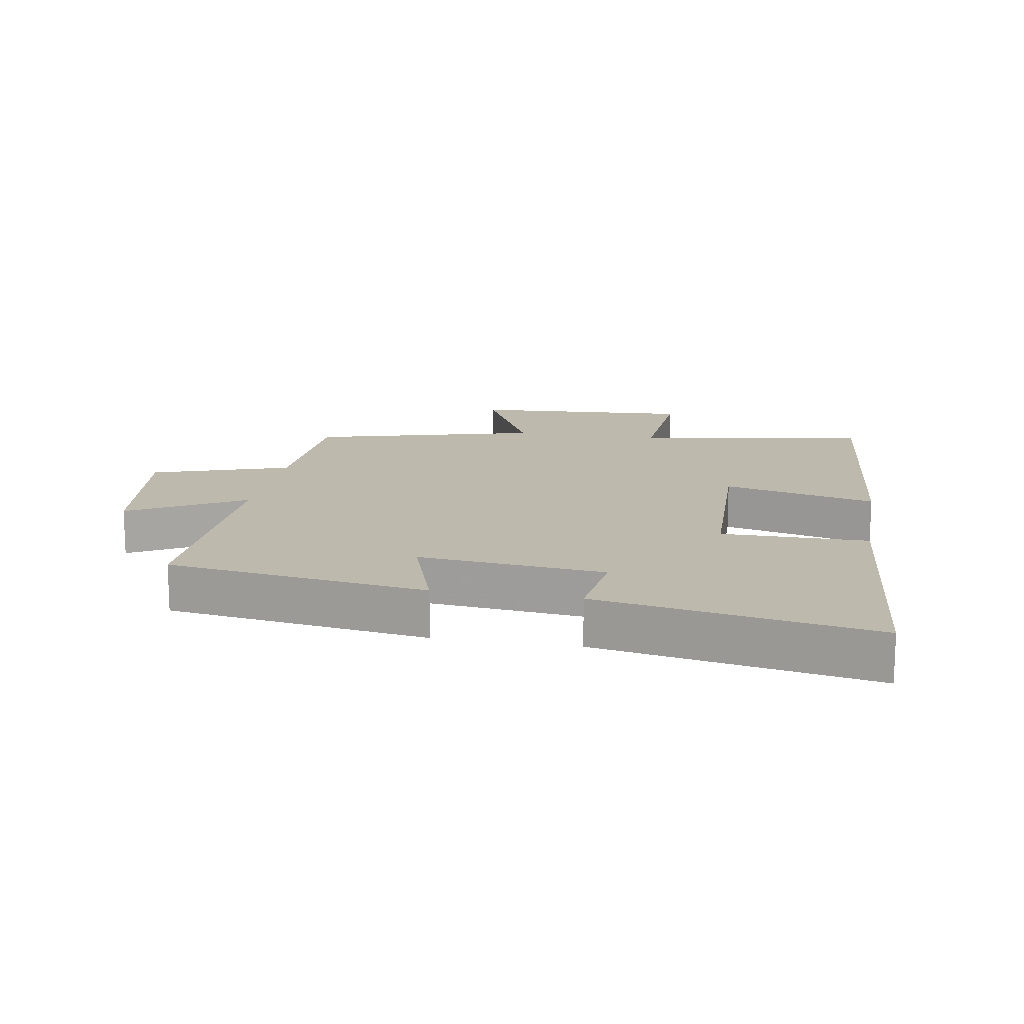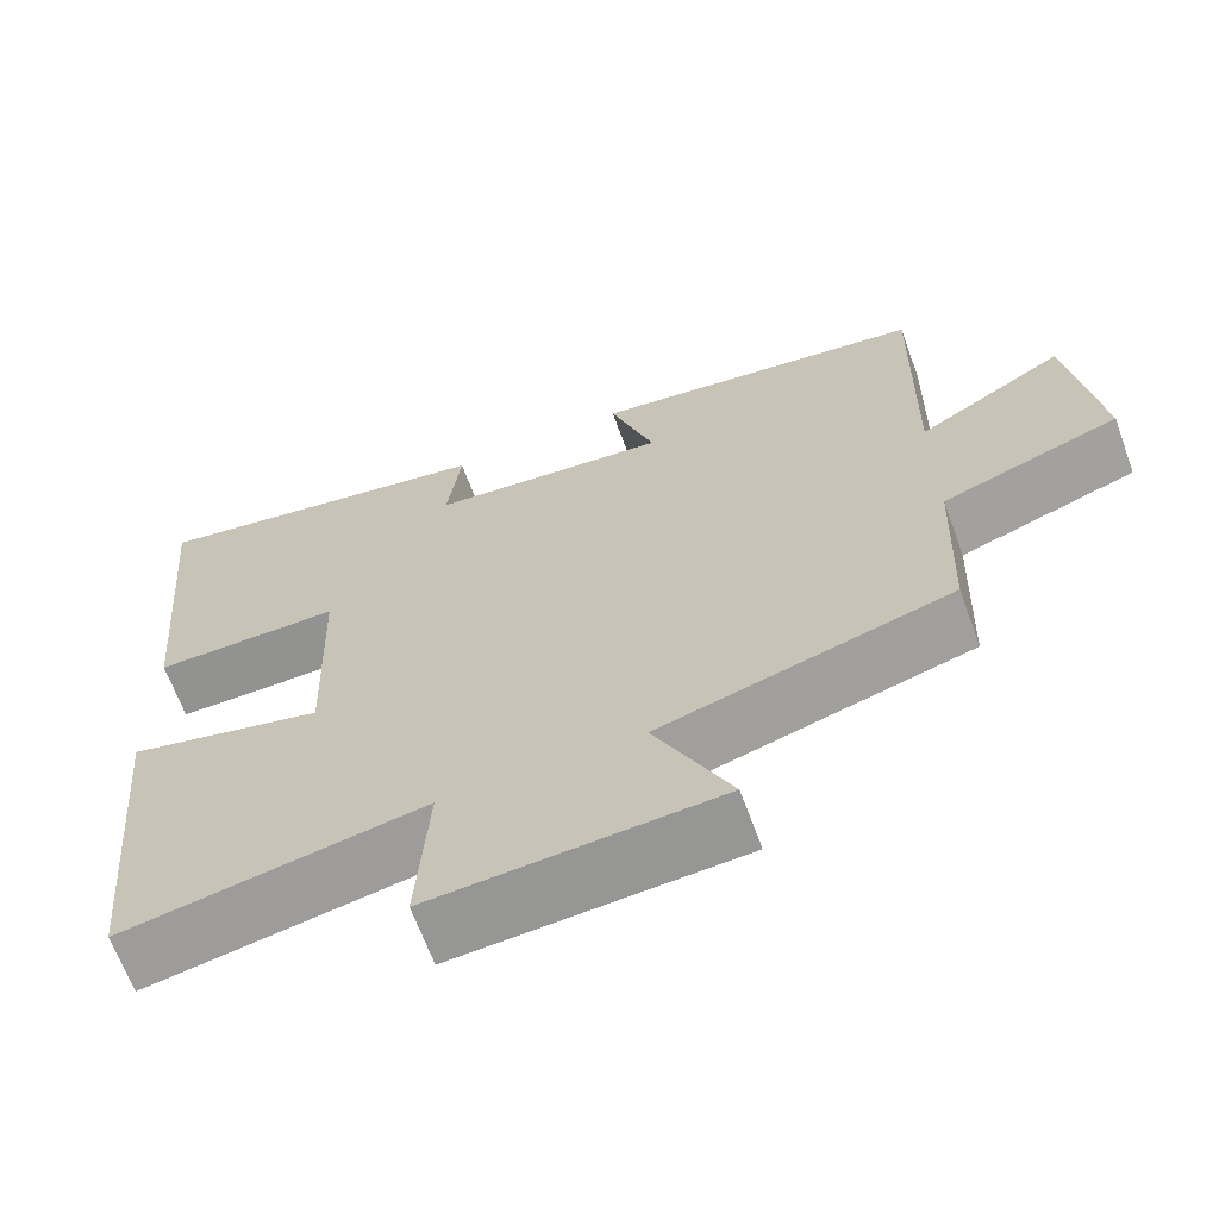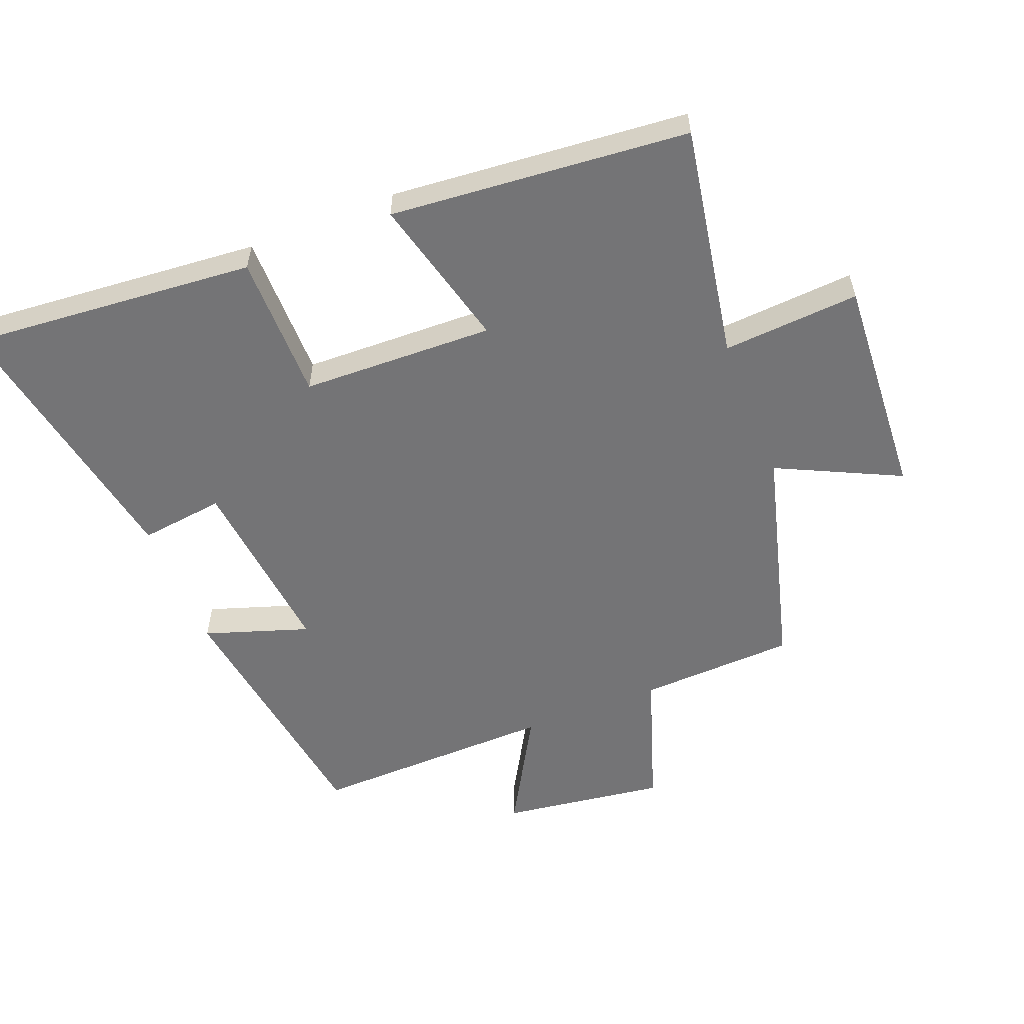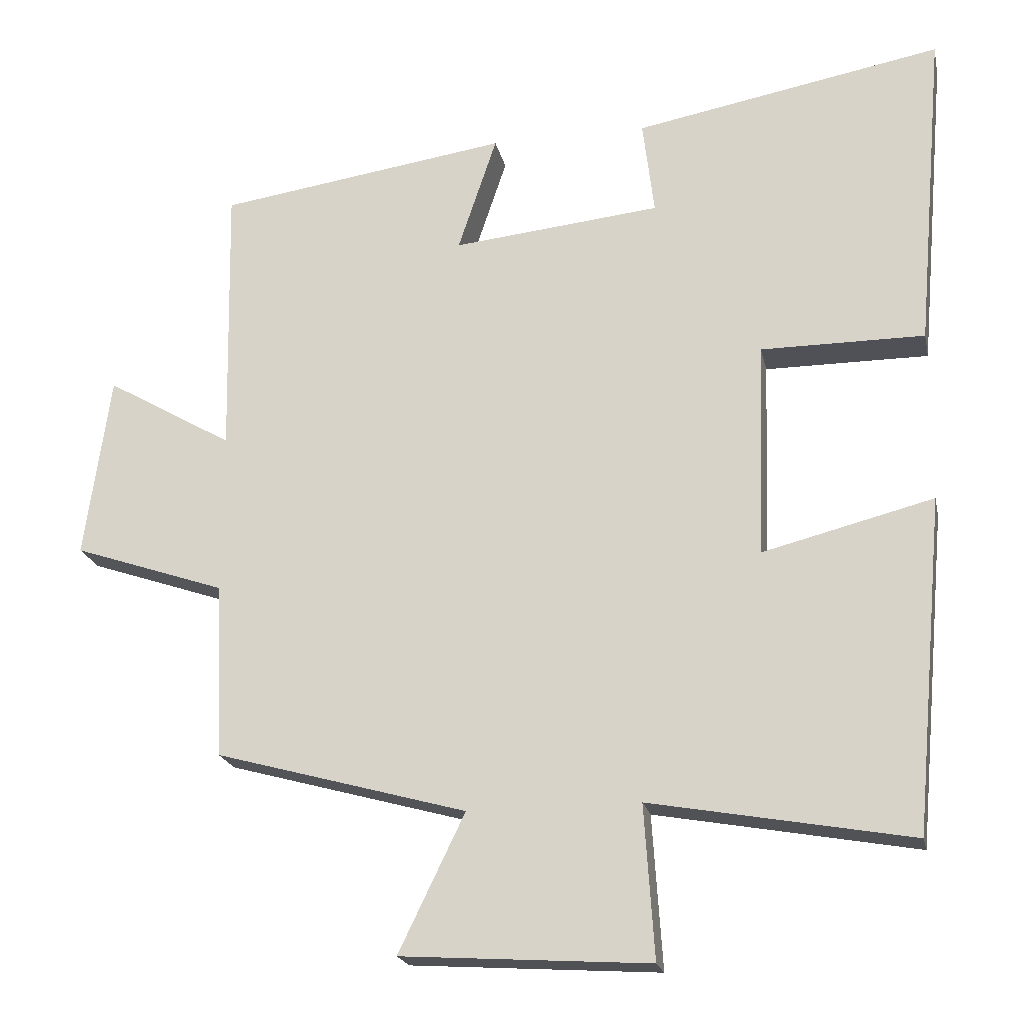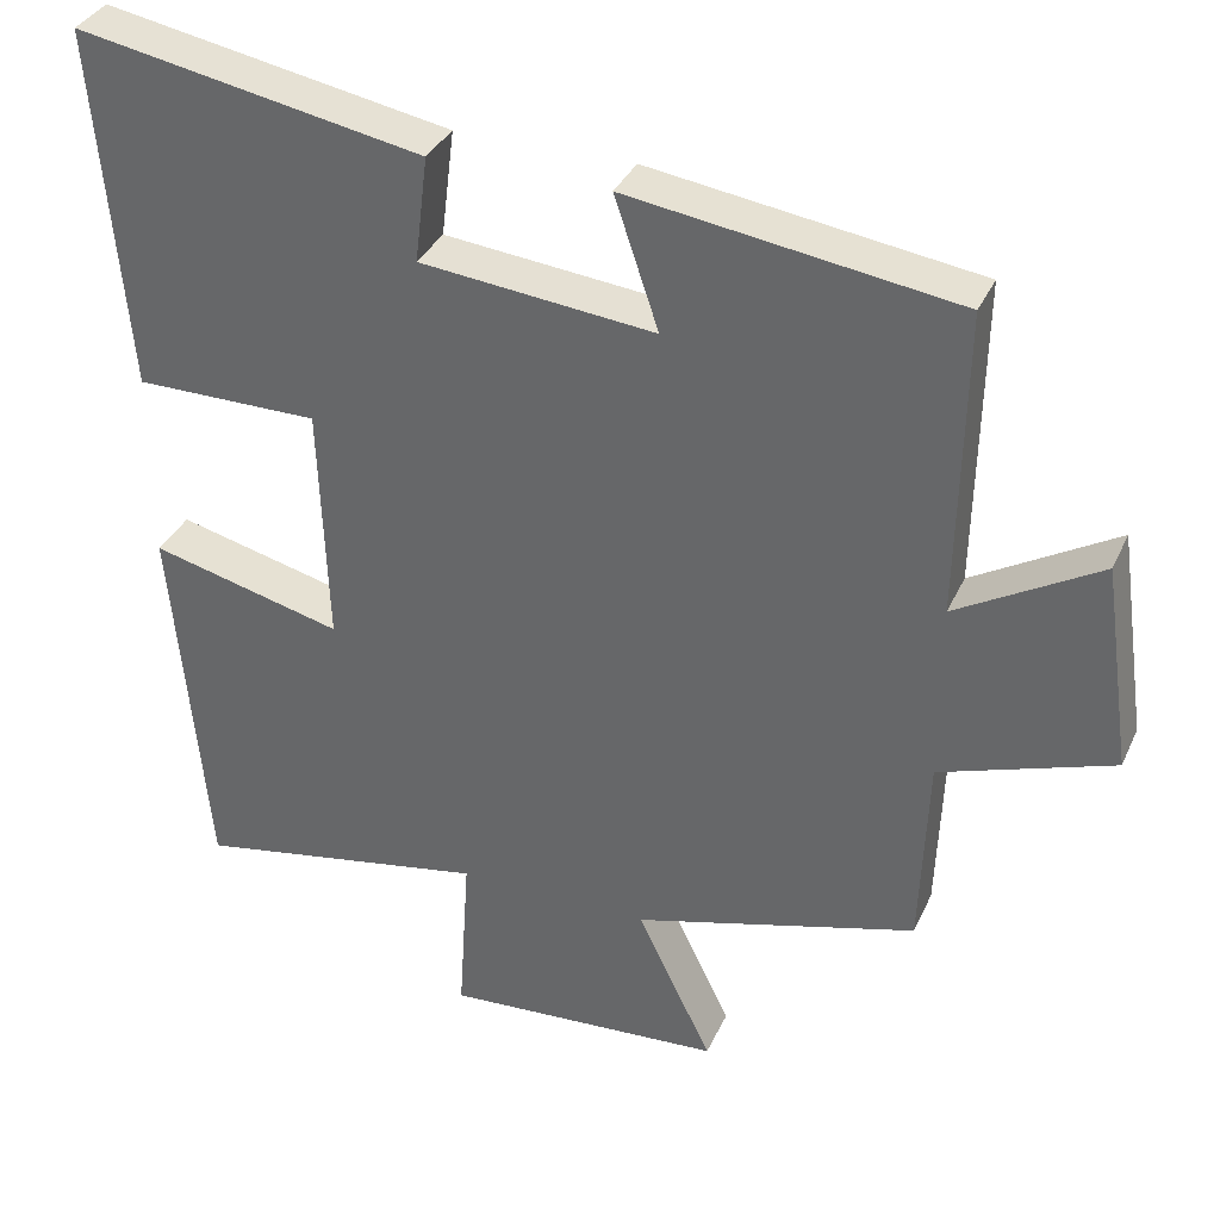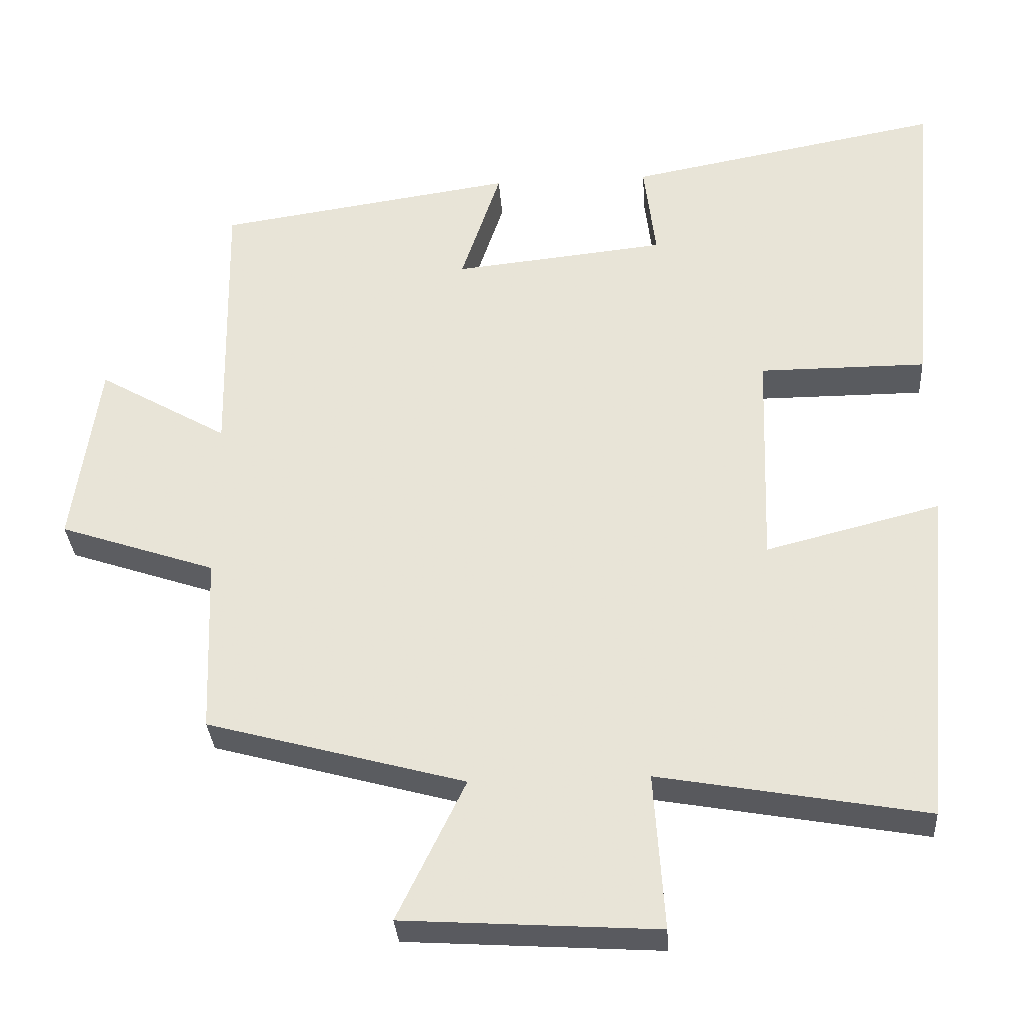
<metadata>
{"format":"obj","ext":"obj","renderer":"f3d","projection":"perspective","resolution":1024,"background":"white","views":[{"elev":15.0,"azim":10.0,"up":"+Y"},{"elev":-66.2,"azim":-159.9,"up":"+Z"},{"elev":-56.3,"azim":111.7,"up":"+Y"},{"elev":-20.3,"azim":11.9,"up":"+Z"},{"elev":34.9,"azim":-158.0,"up":"+Z"},{"elev":-32.2,"azim":3.9,"up":"+Z"}]}
</metadata>
<code>
v 0.539 0.07 0.579
v 0.5 0.07 0.134
v 0.274 0.07 0.134
v 0.264 0.07 -0.164
v 0.5 0.07 -0.104
v 0.458 0.07 -0.565
v 0.096 0.07 -0.5
v 0.11 0.07 -0.712
v -0.234 0.07 -0.69
v -0.142 0.07 -0.5
v -0.491 0.07 -0.404
v -0.5 0.07 -0.162
v -0.712 0.07 -0.09
v -0.676 0.07 0.164
v -0.5 0.07 0.062
v -0.507 0.07 0.441
v -0.104 0.07 0.5
v -0.158 0.07 0.339
v 0.13 0.07 0.369
v 0.114 0.07 0.5
v 0.539 0 0.579
v 0.5 0 0.134
v 0.274 0 0.134
v 0.264 0 -0.164
v 0.5 0 -0.104
v 0.458 0 -0.565
v 0.096 0 -0.5
v 0.11 0 -0.712
v -0.234 0 -0.69
v -0.142 0 -0.5
v -0.491 0 -0.404
v -0.5 0 -0.162
v -0.712 0 -0.09
v -0.676 0 0.164
v -0.5 0 0.062
v -0.507 0 0.441
v -0.104 0 0.5
v -0.158 0 0.339
v 0.13 0 0.369
v 0.114 0 0.5
f 19 20 1 2
f 18 19 2 3
f 15 16 17 18
f 15 18 3 4
f 12 13 14 15
f 10 11 12 15
f 10 15 4
f 7 8 9 10
f 7 10 4 5
f 5 6 7
f 22 21 40 39
f 23 22 39 38
f 38 37 36 35
f 24 23 38 35
f 35 34 33 32
f 35 32 31 30
f 24 35 30
f 30 29 28 27
f 25 24 30 27
f 27 26 25
f 1 21 22 2
f 2 22 23 3
f 3 23 24 4
f 4 24 25 5
f 5 25 26 6
f 6 26 27 7
f 7 27 28 8
f 8 28 29 9
f 9 29 30 10
f 10 30 31 11
f 11 31 32 12
f 12 32 33 13
f 13 33 34 14
f 14 34 35 15
f 15 35 36 16
f 16 36 37 17
f 17 37 38 18
f 18 38 39 19
f 19 39 40 20
f 20 40 21 1

</code>
